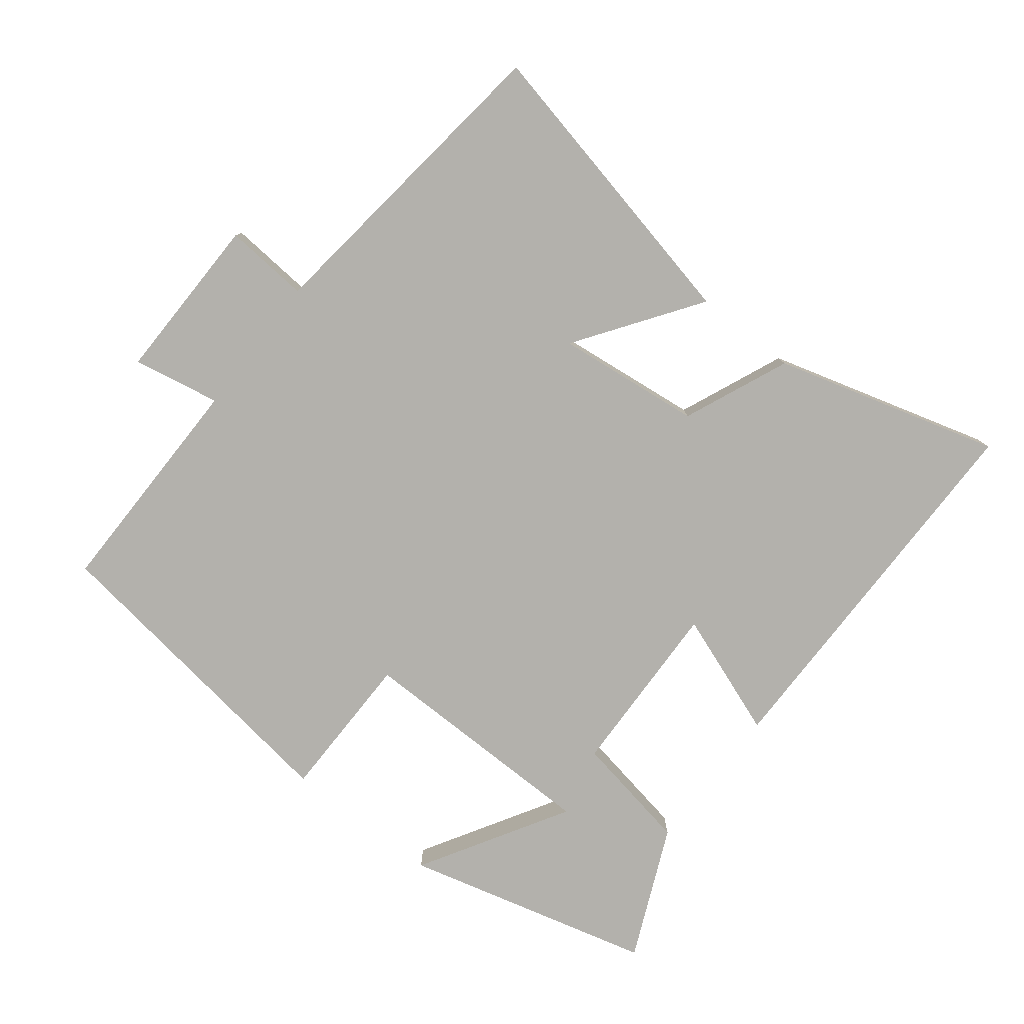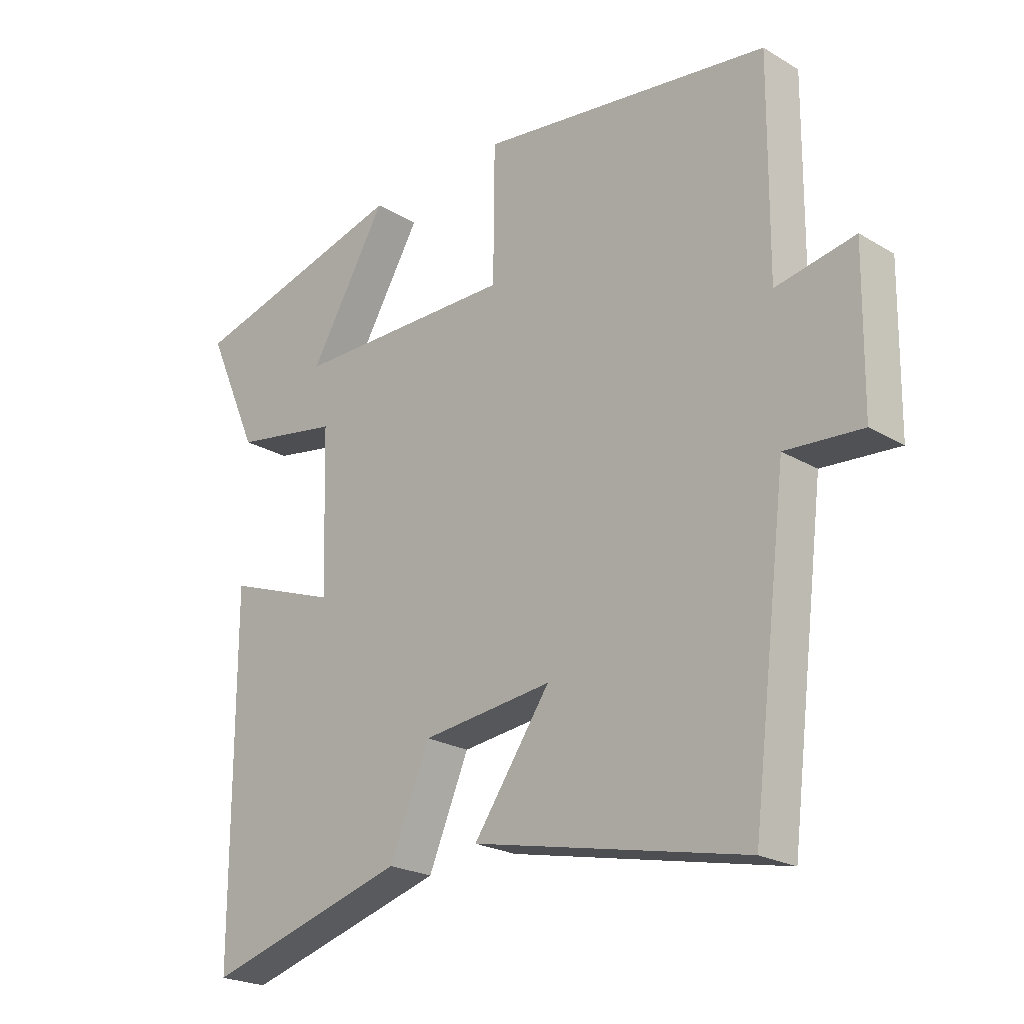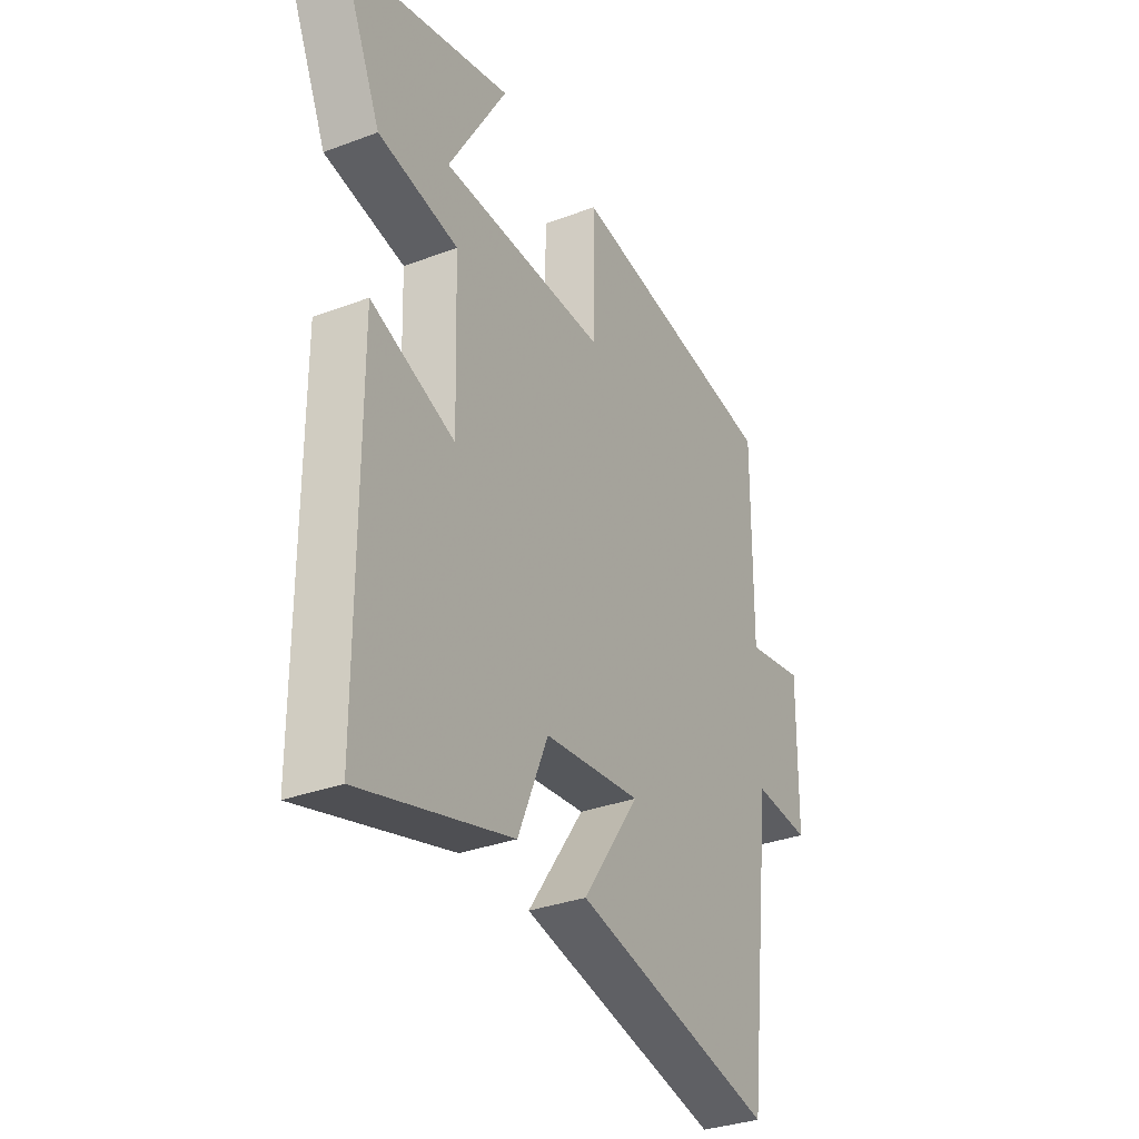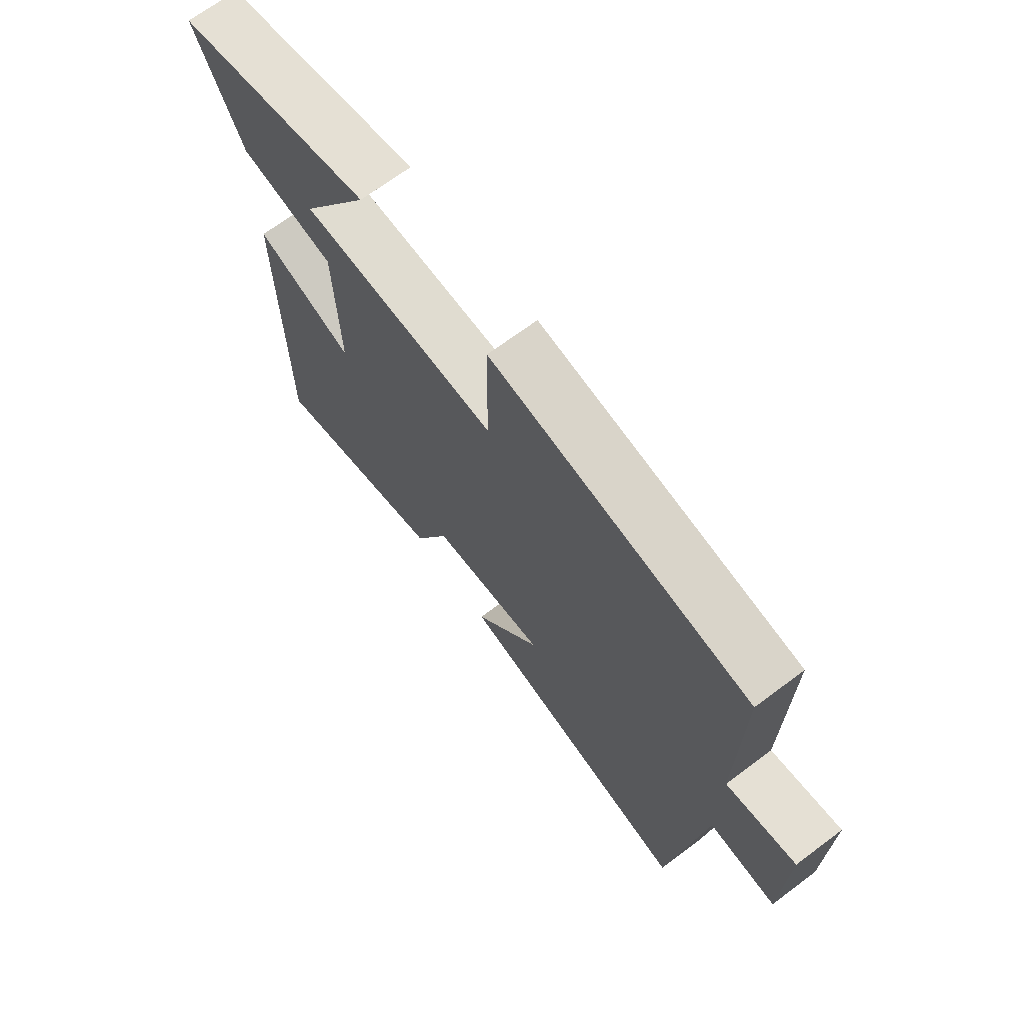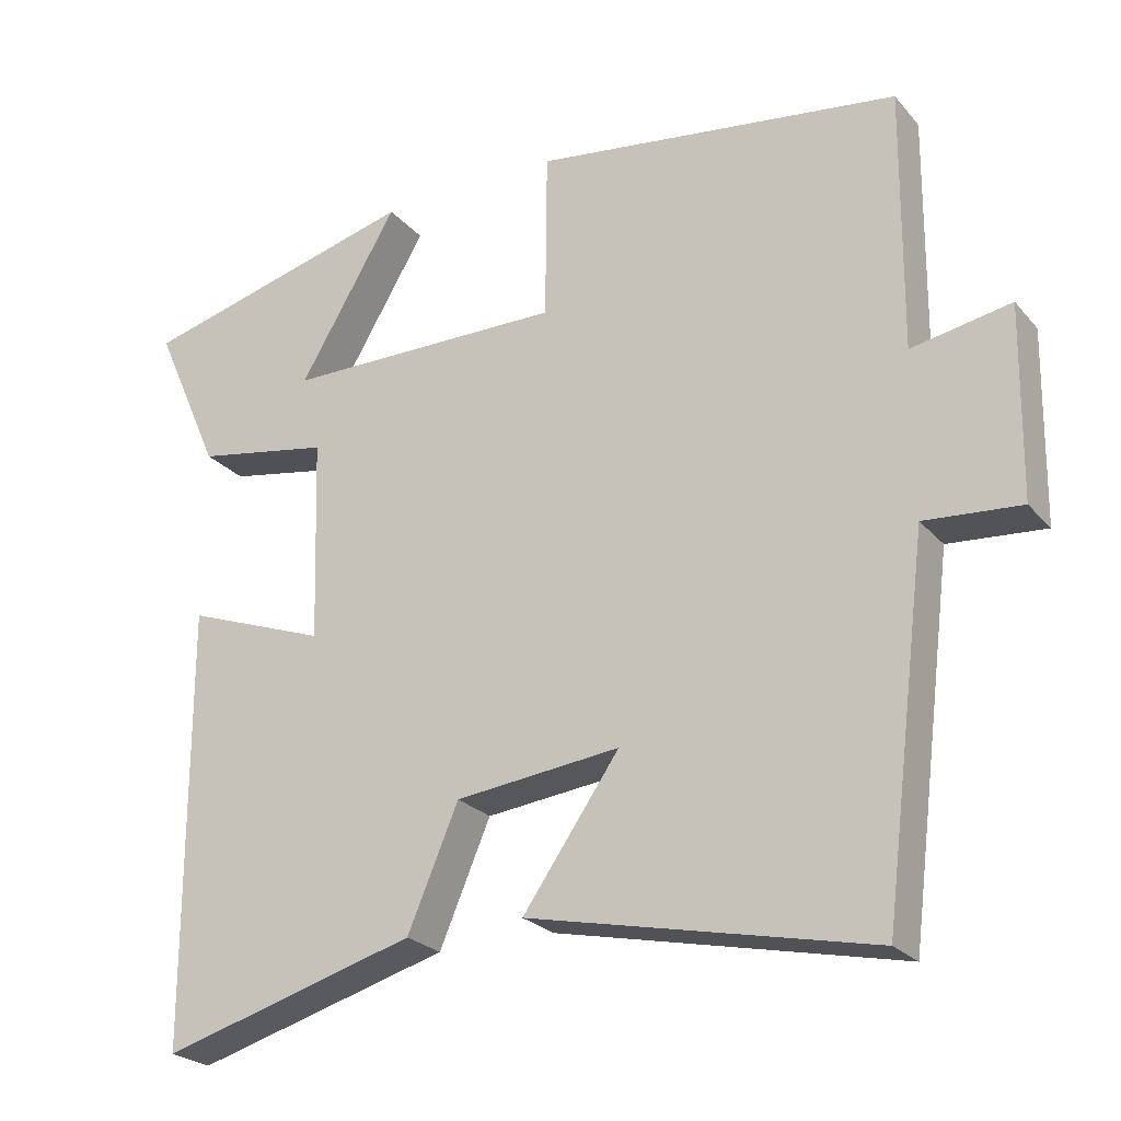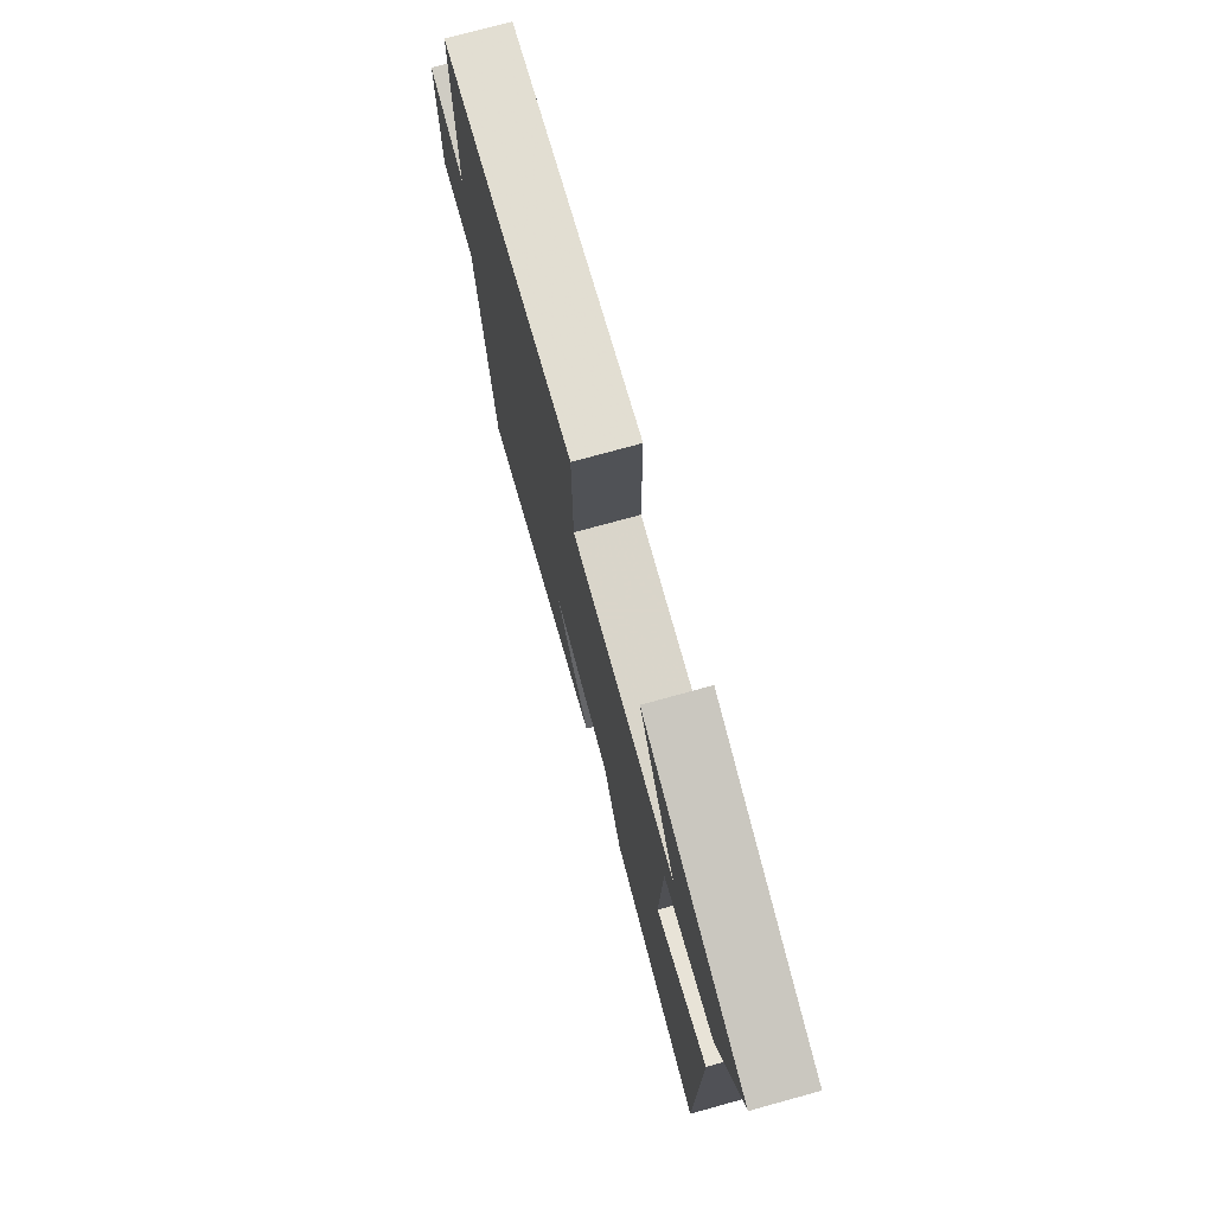
<metadata>
{"format":"obj","ext":"obj","renderer":"f3d","projection":"perspective","resolution":1024,"background":"white","views":[{"elev":-79.1,"azim":142.1,"up":"+Y"},{"elev":-22.9,"azim":44.8,"up":"+Z"},{"elev":-32.9,"azim":-62.6,"up":"+Z"},{"elev":69.3,"azim":53.2,"up":"+Z"},{"elev":-24.4,"azim":30.4,"up":"+Z"},{"elev":74.9,"azim":-105.4,"up":"+Z"}]}
</metadata>
<code>
v 0.441 0.07 -0.598
v -0.008 0.07 -0.5
v 0.119 0.07 -0.319
v -0.097 0.07 -0.343
v -0.164 0.07 -0.5
v -0.499 0.07 -0.595
v -0.5 0.07 -0.021
v -0.315 0.07 -0.089
v -0.323 0.07 0.177
v -0.5 0.07 0.209
v -0.587 0.07 0.405
v -0.218 0.07 0.5
v -0.348 0.07 0.282
v 0.02 0.07 0.278
v 0.022 0.07 0.5
v 0.503 0.07 0.433
v 0.5 0.07 0.091
v 0.63 0.07 0.115
v 0.626 0.07 -0.135
v 0.5 0.07 -0.125
v 0.441 0 -0.598
v -0.008 0 -0.5
v 0.119 0 -0.319
v -0.097 0 -0.343
v -0.164 0 -0.5
v -0.499 0 -0.595
v -0.5 0 -0.021
v -0.315 0 -0.089
v -0.323 0 0.177
v -0.5 0 0.209
v -0.587 0 0.405
v -0.218 0 0.5
v -0.348 0 0.282
v 0.02 0 0.278
v 0.022 0 0.5
v 0.503 0 0.433
v 0.5 0 0.091
v 0.63 0 0.115
v 0.626 0 -0.135
v 0.5 0 -0.125
f 17 18 19 20
f 17 20 1 2
f 14 15 16 17
f 13 14 17
f 10 11 12 13
f 9 10 13 17
f 8 9 17
f 5 6 7 8
f 4 5 8
f 3 4 8 17
f 2 3 17
f 40 39 38 37
f 22 21 40 37
f 37 36 35 34
f 37 34 33
f 33 32 31 30
f 37 33 30 29
f 37 29 28
f 28 27 26 25
f 28 25 24
f 37 28 24 23
f 37 23 22
f 1 21 22 2
f 2 22 23 3
f 3 23 24 4
f 4 24 25 5
f 5 25 26 6
f 6 26 27 7
f 7 27 28 8
f 8 28 29 9
f 9 29 30 10
f 10 30 31 11
f 11 31 32 12
f 12 32 33 13
f 13 33 34 14
f 14 34 35 15
f 15 35 36 16
f 16 36 37 17
f 17 37 38 18
f 18 38 39 19
f 19 39 40 20
f 20 40 21 1

</code>
